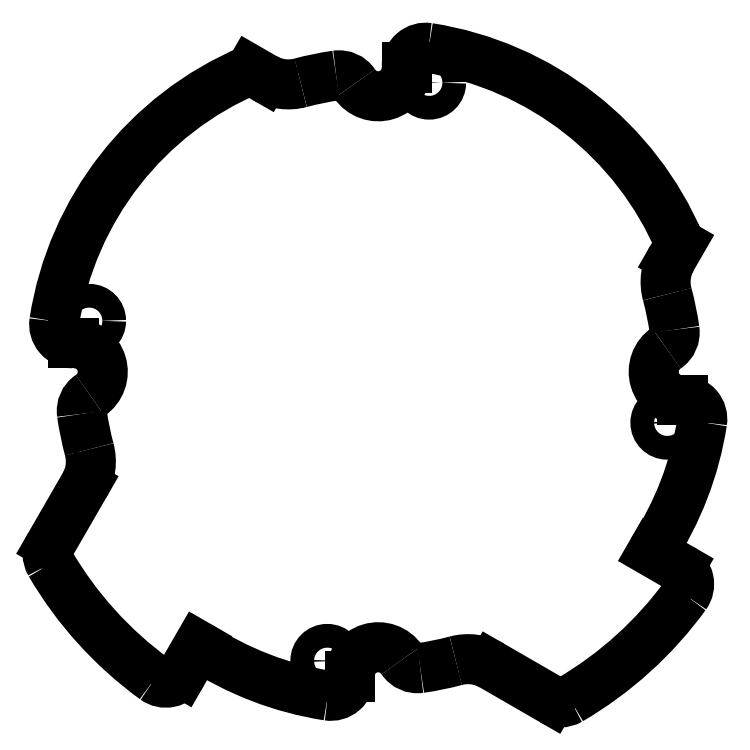
<metadata>
{"format":"dxf","ext":"dxf","renderer":"ezdxf+matplotlib","layout":"modelspace","background":"white","min_lineweight":24,"dpi":150}
</metadata>
<code>
0
SECTION
2
ENTITIES
0
LINE
8
0
10
15.47
20
31.8
11
19.08
21
38.04
0
LINE
8
0
10
68.2
20
15.47
11
61.96
21
19.08
0
LINE
8
0
10
47
20
18
11
47
21
17.89
0
LINE
8
0
10
31.05
20
21.17
11
29.37
21
18.27
0
LINE
8
0
10
82
20
47
11
82.11
21
47
0
LINE
8
0
10
78.83
20
31.05
11
81.73
21
29.37
0
LINE
8
0
10
53
20
82
11
53
21
82.11
0
LINE
8
0
10
18
20
53
11
17.89
21
53
0
LINE
8
0
10
81.78
20
63.44
11
80.92
21
61.96
0
LINE
8
0
10
36.56
20
81.78
11
38.04
21
80.92
0
ARC
8
0
10
50
20
50
40
40
50
300.3
51
324
0
ARC
8
0
10
50
20
50
40
40
50
210.3
51
234
0
ARC
8
0
10
50
20
50
40
34.5
50
326.7
51
351.2
0
ARC
8
0
10
50
20
50
40
34.5
50
236.7
51
261.2
0
ARC
8
0
10
50
20
50
40
34.5
50
22.92
51
81.15
0
ARC
8
0
10
50
20
50
40
34.5
50
112.9
51
171.2
0
ARC
8
0
10
50
20
50
40
31.5
50
98.08
51
105
0
ARC
8
0
10
50
20
50
40
31.5
50
8.082
51
15.02
0
ARC
8
0
10
50
20
50
40
31.5
50
278.1
51
285
0
ARC
8
0
10
50
20
50
40
31.5
50
188.1
51
195
0
ARC
8
0
10
40.54
20
85.25
40
5
50
240
51
285
0
ARC
8
0
10
14.75
20
40.54
40
5
50
330
51
15.02
0
ARC
8
0
10
59.46
20
14.75
40
5
50
60
51
105
0
ARC
8
0
10
85.25
20
59.46
40
5
50
150
51
195
0
ARC
8
0
10
50
20
18
40
3
50
33.96
51
180
0
ARC
8
0
10
18
20
50
40
3
50
304
51
90
0
ARC
8
0
10
50
20
82
40
3
50
214
51
360
0
ARC
8
0
10
82
20
50
40
3
50
124
51
270
0
ARC
8
0
10
45.85
20
79.21
40
2
50
33.96
51
98.08
0
ARC
8
0
10
55
20
82.11
40
2
50
81.15
51
180
0
ARC
8
0
10
79.21
20
54.15
40
2
50
304
51
8.082
0
ARC
8
0
10
82.11
20
45
40
2
50
351.2
51
90
0
ARC
8
0
10
80.73
20
27.64
40
2
50
324
51
60
0
ARC
8
0
10
69.2
20
17.21
40
2
50
240
51
300.3
0
ARC
8
0
10
54.15
20
20.79
40
2
50
214
51
278.1
0
ARC
8
0
10
45
20
17.89
40
2
50
261.2
51
360
0
ARC
8
0
10
27.64
20
19.27
40
2
50
234
51
330
0
ARC
8
0
10
17.21
20
30.8
40
2
50
150
51
210.3
0
ARC
8
0
10
20.79
20
45.85
40
2
50
124
51
188.1
0
ARC
8
0
10
17.89
20
55
40
2
50
171.2
51
270
0
CIRCLE
8
1__AXES
10
80.43
20
44.63
40
1.25
0
CIRCLE
8
1__AXES
10
44.63
20
19.57
40
1.25
0
CIRCLE
8
1__AXES
10
19.57
20
55.37
40
1.25
0
CIRCLE
8
1__AXES
10
55.37
20
80.43
40
1.25
0
ENDSEC
0
EOF

</code>
